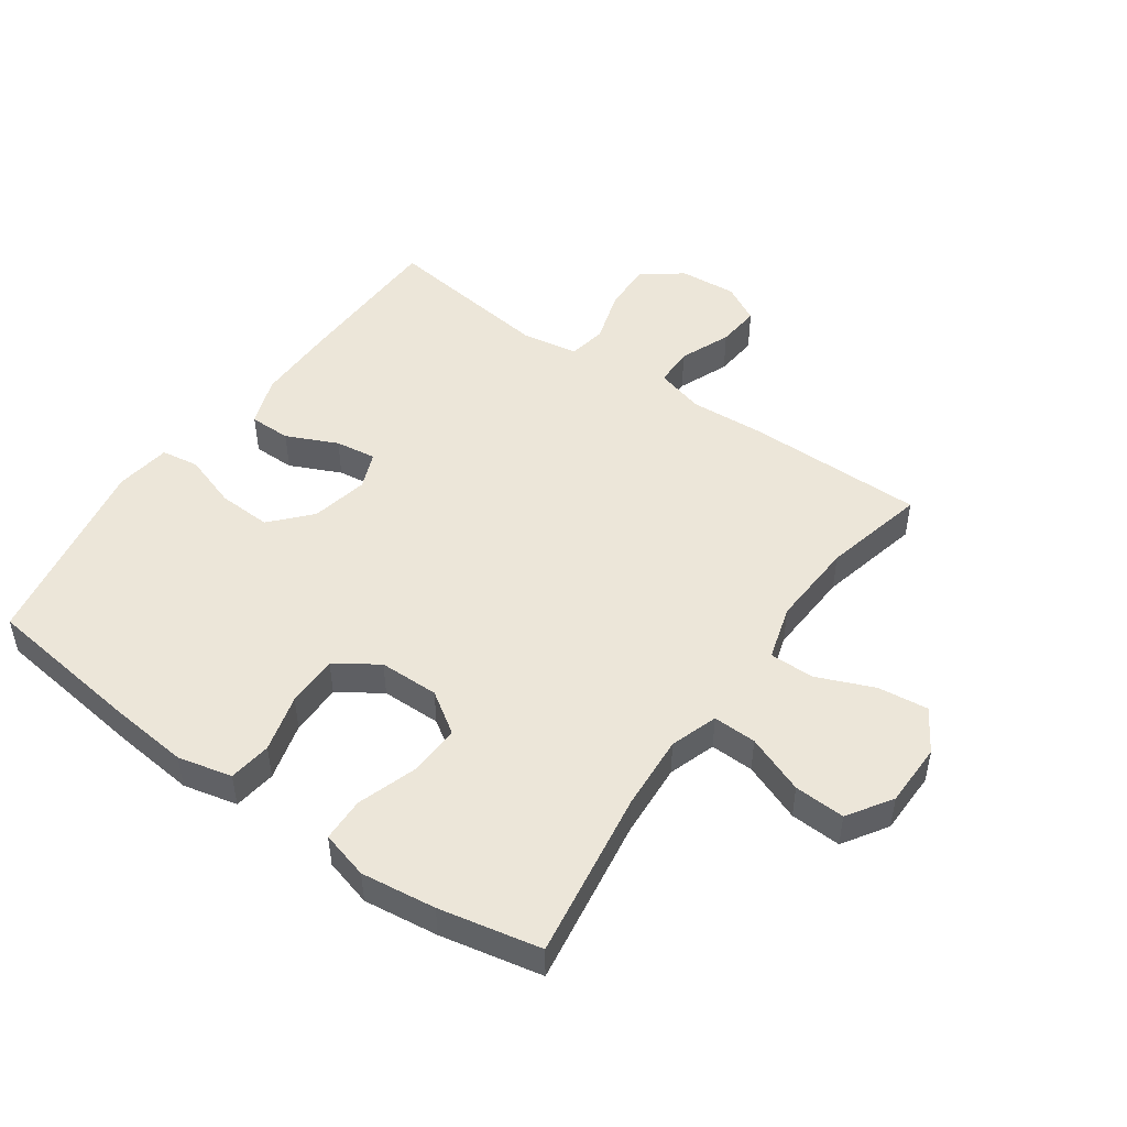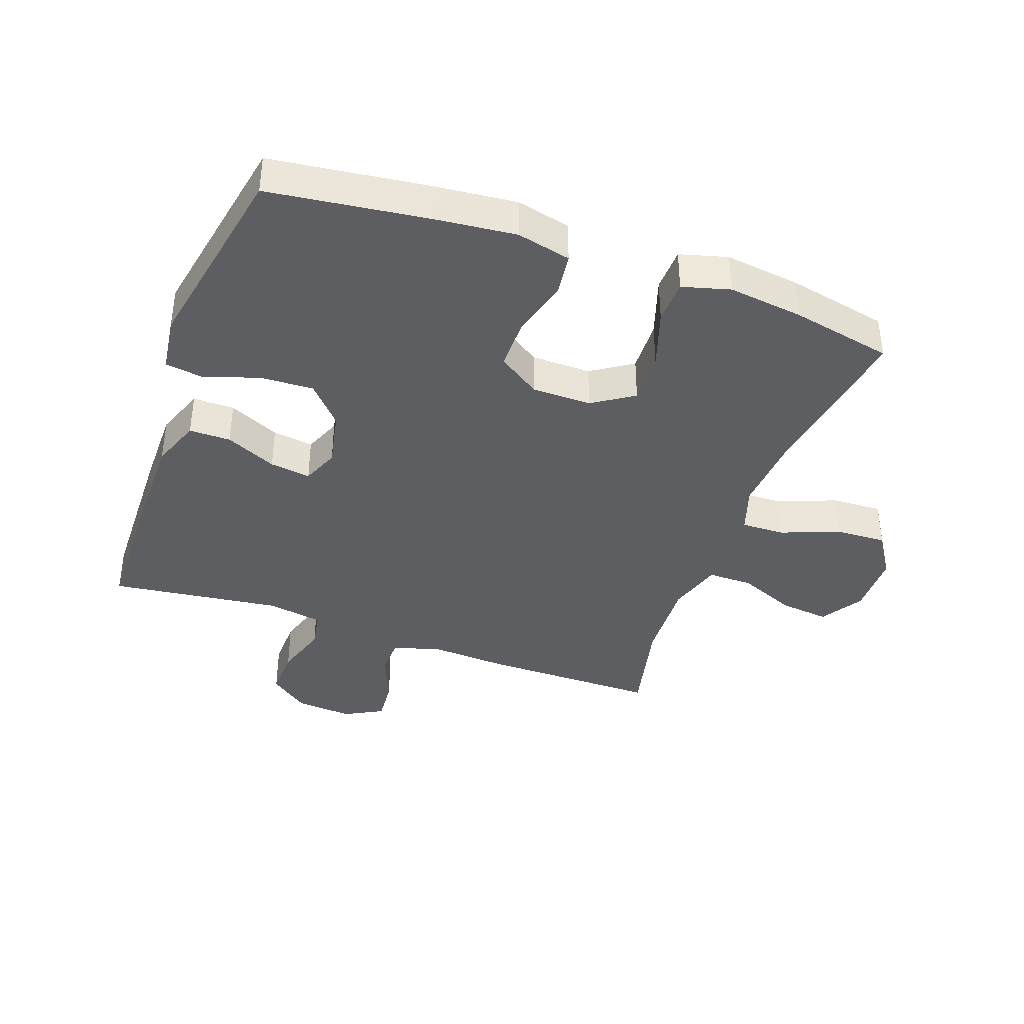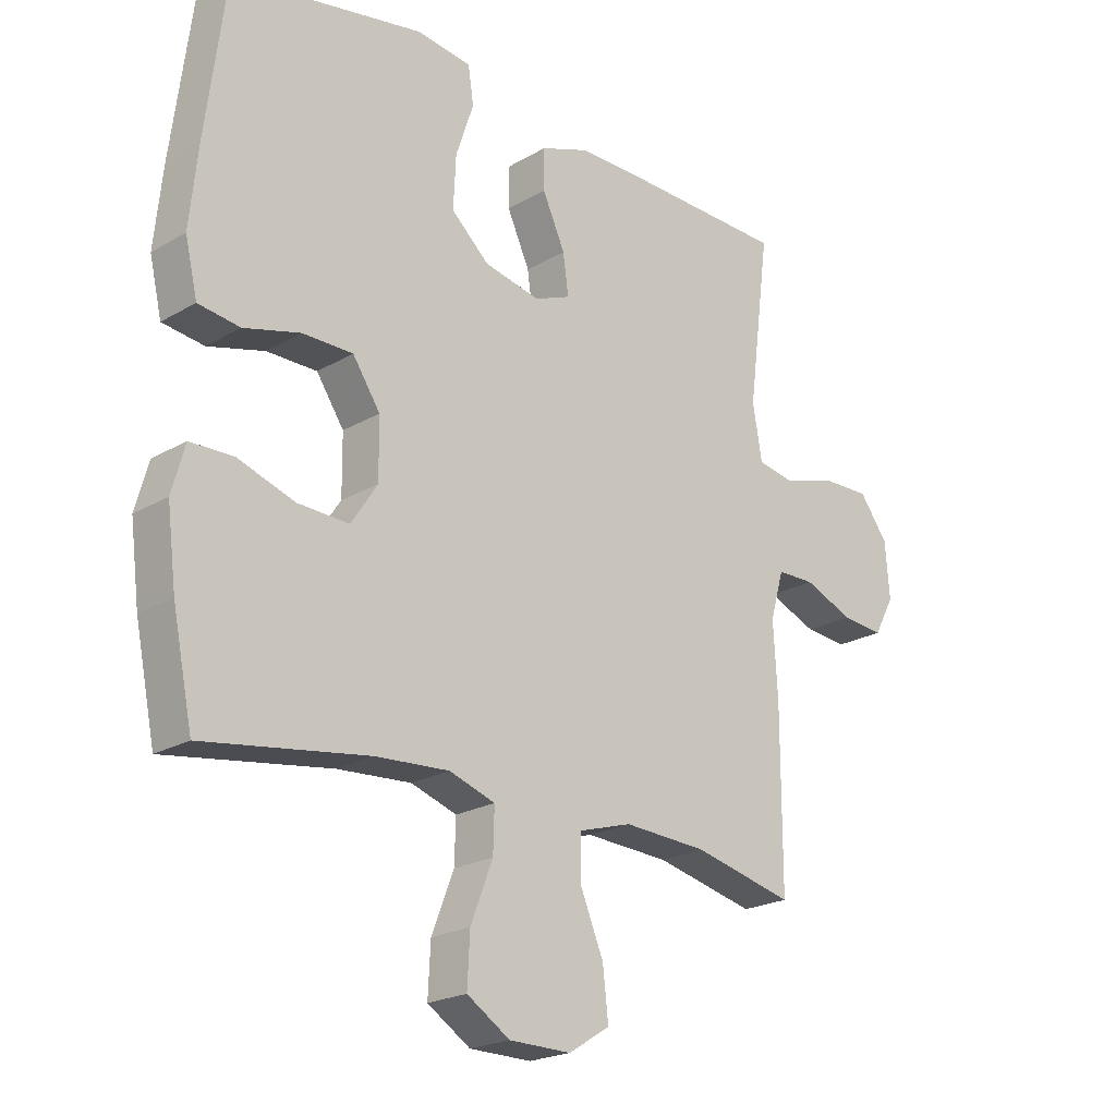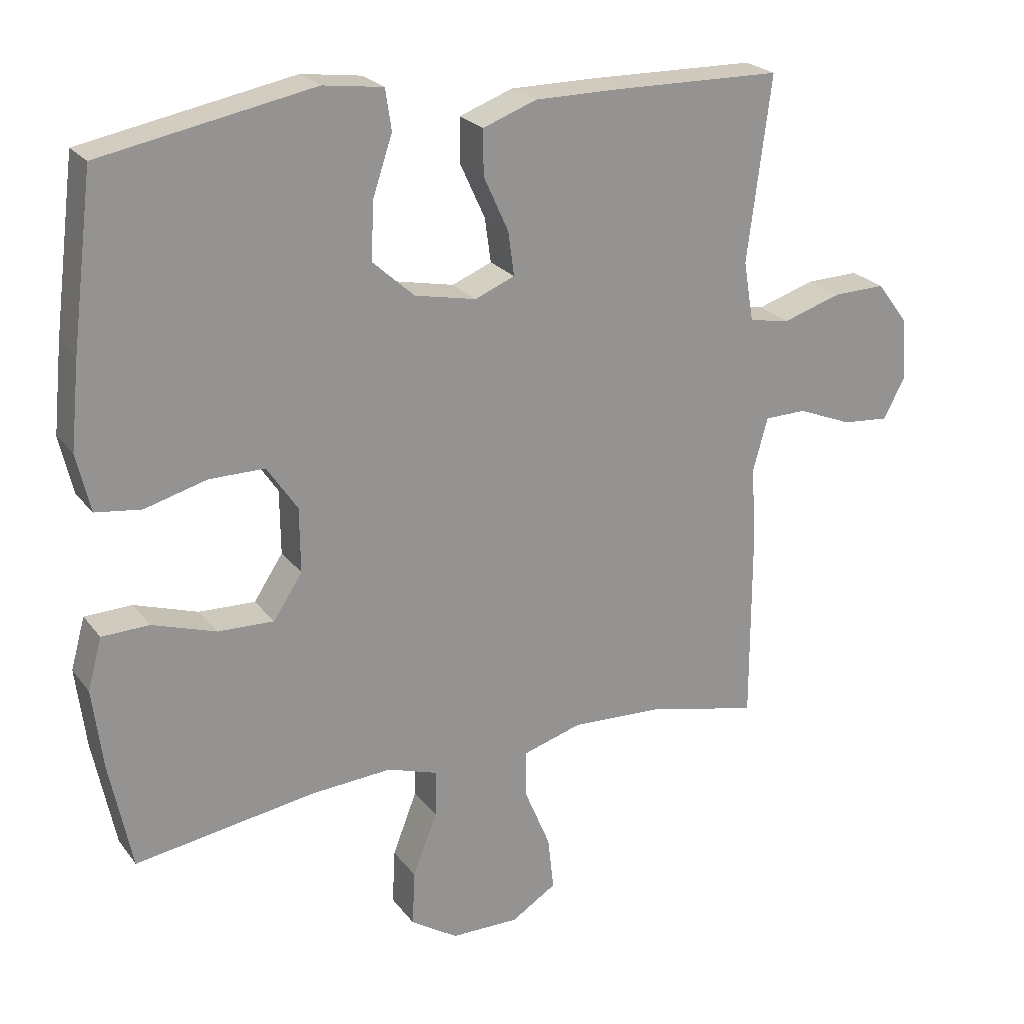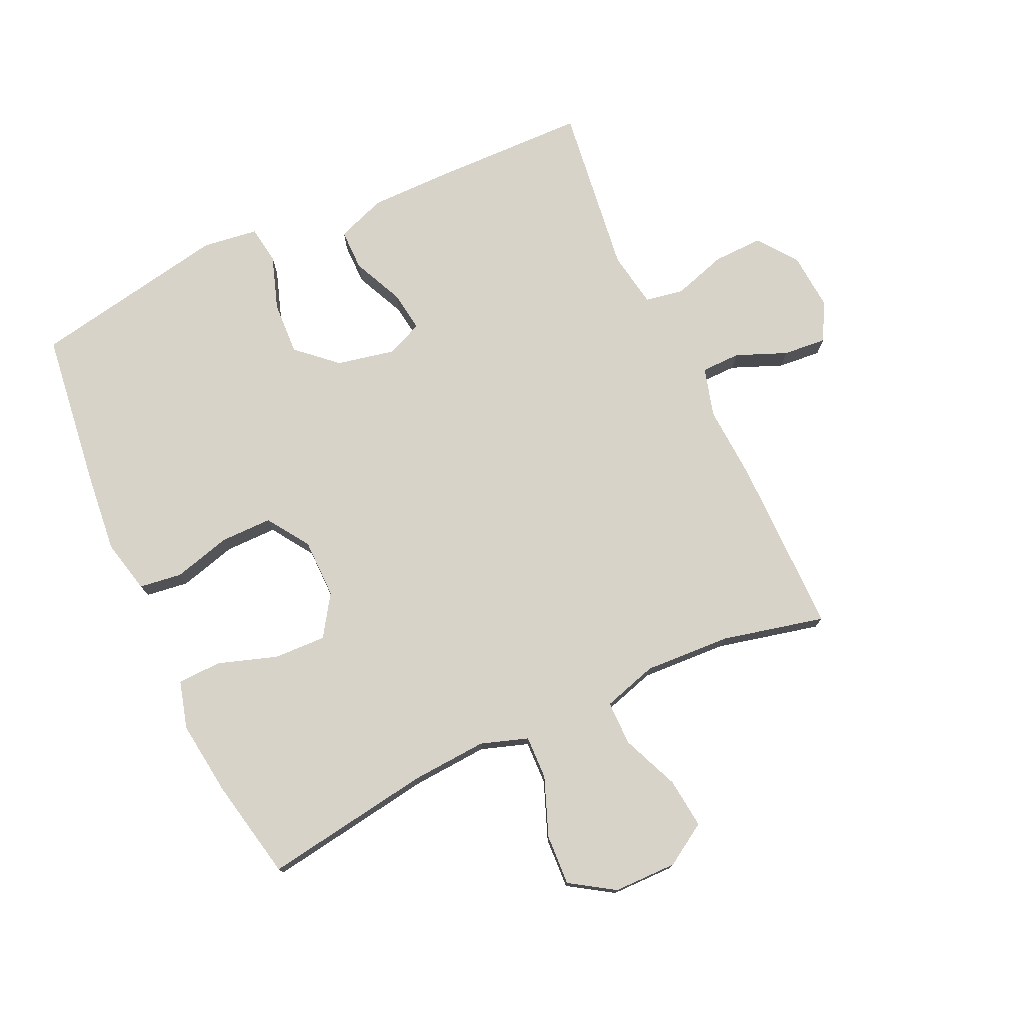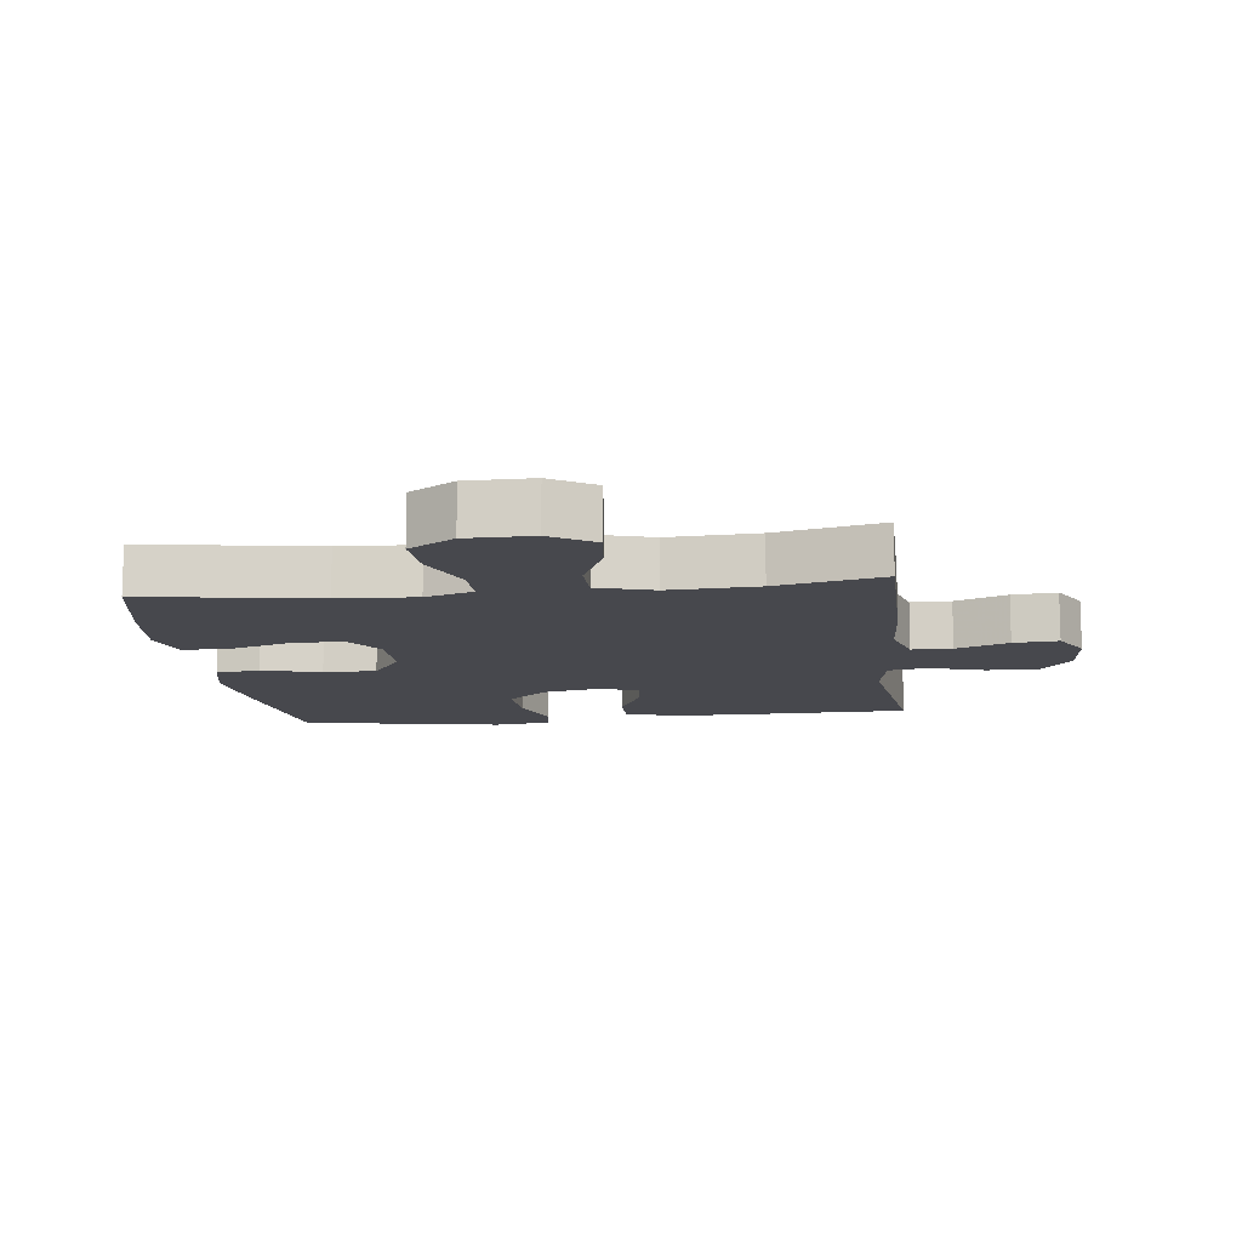
<metadata>
{"format":"obj","ext":"obj","renderer":"f3d","projection":"perspective","resolution":1024,"background":"white","views":[{"elev":48.9,"azim":125.2,"up":"+Y"},{"elev":-39.0,"azim":70.2,"up":"+Y"},{"elev":-21.7,"azim":135.6,"up":"+Z"},{"elev":23.3,"azim":152.5,"up":"+Z"},{"elev":75.9,"azim":155.2,"up":"+Y"},{"elev":-11.8,"azim":-173.1,"up":"+Y"}]}
</metadata>
<code>
v 0.5 0.07 -0.5
v 0.232 0.07 -0.459
v 0.112 0.07 -0.451
v 0.037 0.07 -0.476
v 0.039 0.07 -0.545
v 0.075 0.07 -0.638
v 0.079 0.07 -0.719
v 0.009 0.07 -0.764
v -0.092 0.07 -0.765
v -0.159 0.07 -0.723
v -0.15 0.07 -0.643
v -0.112 0.07 -0.552
v -0.112 0.07 -0.481
v -0.199 0.07 -0.455
v -0.336 0.07 -0.462
v -0.5 0.07 -0.5
v -0.5 0.07 -0.218
v -0.493 0.07 -0.098
v -0.515 0.07 -0.02
v -0.577 0.07 -0.019
v -0.658 0.07 -0.052
v -0.727 0.07 -0.058
v -0.76 0.07 0.003
v -0.753 0.07 0.094
v -0.706 0.07 0.157
v -0.627 0.07 0.155
v -0.541 0.07 0.128
v -0.48 0.07 0.139
v -0.465 0.07 0.228
v -0.5 0.07 0.5
v -0.249 0.07 0.505
v -0.124 0.07 0.505
v -0.045 0.07 0.476
v -0.045 0.07 0.41
v -0.082 0.07 0.329
v -0.091 0.07 0.264
v -0.032 0.07 0.24
v 0.059 0.07 0.259
v 0.121 0.07 0.315
v 0.117 0.07 0.4
v 0.088 0.07 0.487
v 0.097 0.07 0.547
v 0.186 0.07 0.559
v 0.5 0.07 0.5
v 0.532 0.07 0.249
v 0.545 0.07 0.121
v 0.525 0.07 0.035
v 0.457 0.07 0.026
v 0.365 0.07 0.051
v 0.283 0.07 0.051
v 0.238 0.07 -0.016
v 0.237 0.07 -0.111
v 0.28 0.07 -0.176
v 0.363 0.07 -0.173
v 0.457 0.07 -0.142
v 0.527 0.07 -0.144
v 0.548 0.07 -0.22
v 0.533 0.07 -0.339
v 0.5 0 -0.5
v 0.232 0 -0.459
v 0.112 0 -0.451
v 0.037 0 -0.476
v 0.039 0 -0.545
v 0.075 0 -0.638
v 0.079 0 -0.719
v 0.009 0 -0.764
v -0.092 0 -0.765
v -0.159 0 -0.723
v -0.15 0 -0.643
v -0.112 0 -0.552
v -0.112 0 -0.481
v -0.199 0 -0.455
v -0.336 0 -0.462
v -0.5 0 -0.5
v -0.5 0 -0.218
v -0.493 0 -0.098
v -0.515 0 -0.02
v -0.577 0 -0.019
v -0.658 0 -0.052
v -0.727 0 -0.058
v -0.76 0 0.003
v -0.753 0 0.094
v -0.706 0 0.157
v -0.627 0 0.155
v -0.541 0 0.128
v -0.48 0 0.139
v -0.465 0 0.228
v -0.5 0 0.5
v -0.249 0 0.505
v -0.124 0 0.505
v -0.045 0 0.476
v -0.045 0 0.41
v -0.082 0 0.329
v -0.091 0 0.264
v -0.032 0 0.24
v 0.059 0 0.259
v 0.121 0 0.315
v 0.117 0 0.4
v 0.088 0 0.487
v 0.097 0 0.547
v 0.186 0 0.559
v 0.5 0 0.5
v 0.532 0 0.249
v 0.545 0 0.121
v 0.525 0 0.035
v 0.457 0 0.026
v 0.365 0 0.051
v 0.283 0 0.051
v 0.238 0 -0.016
v 0.237 0 -0.111
v 0.28 0 -0.176
v 0.363 0 -0.173
v 0.457 0 -0.142
v 0.527 0 -0.144
v 0.548 0 -0.22
v 0.533 0 -0.339
f 57 58 1 2
f 54 55 56 57
f 53 54 57 2
f 52 53 2 3
f 51 52 3 4
f 46 47 48 49
f 46 49 50
f 45 46 50
f 44 45 50
f 43 44 50 51
f 40 41 42 43
f 39 40 43 51
f 32 33 34 35
f 32 35 36
f 29 30 31 32
f 28 29 32 36
f 24 25 26 27
f 22 23 24 27
f 20 21 22 27
f 19 20 27 28
f 18 19 28 36
f 15 16 17 18
f 14 15 18 36
f 9 10 11 12
f 9 12 13
f 8 9 13
f 5 6 7 8
f 4 5 8 13
f 38 39 51 4
f 13 14 36 37
f 4 13 37 38
f 60 59 116 115
f 115 114 113 112
f 60 115 112 111
f 61 60 111 110
f 62 61 110 109
f 107 106 105 104
f 108 107 104
f 108 104 103
f 108 103 102
f 109 108 102 101
f 101 100 99 98
f 109 101 98 97
f 93 92 91 90
f 94 93 90
f 90 89 88 87
f 94 90 87 86
f 85 84 83 82
f 85 82 81 80
f 85 80 79 78
f 86 85 78 77
f 94 86 77 76
f 76 75 74 73
f 94 76 73 72
f 70 69 68 67
f 71 70 67
f 71 67 66
f 66 65 64 63
f 71 66 63 62
f 62 109 97 96
f 95 94 72 71
f 96 95 71 62
f 1 59 60 2
f 2 60 61 3
f 3 61 62 4
f 4 62 63 5
f 5 63 64 6
f 6 64 65 7
f 7 65 66 8
f 8 66 67 9
f 9 67 68 10
f 10 68 69 11
f 11 69 70 12
f 12 70 71 13
f 13 71 72 14
f 14 72 73 15
f 15 73 74 16
f 16 74 75 17
f 17 75 76 18
f 18 76 77 19
f 19 77 78 20
f 20 78 79 21
f 21 79 80 22
f 22 80 81 23
f 23 81 82 24
f 24 82 83 25
f 25 83 84 26
f 26 84 85 27
f 27 85 86 28
f 28 86 87 29
f 29 87 88 30
f 30 88 89 31
f 31 89 90 32
f 32 90 91 33
f 33 91 92 34
f 34 92 93 35
f 35 93 94 36
f 36 94 95 37
f 37 95 96 38
f 38 96 97 39
f 39 97 98 40
f 40 98 99 41
f 41 99 100 42
f 42 100 101 43
f 43 101 102 44
f 44 102 103 45
f 45 103 104 46
f 46 104 105 47
f 47 105 106 48
f 48 106 107 49
f 49 107 108 50
f 50 108 109 51
f 51 109 110 52
f 52 110 111 53
f 53 111 112 54
f 54 112 113 55
f 55 113 114 56
f 56 114 115 57
f 57 115 116 58
f 58 116 59 1

</code>
